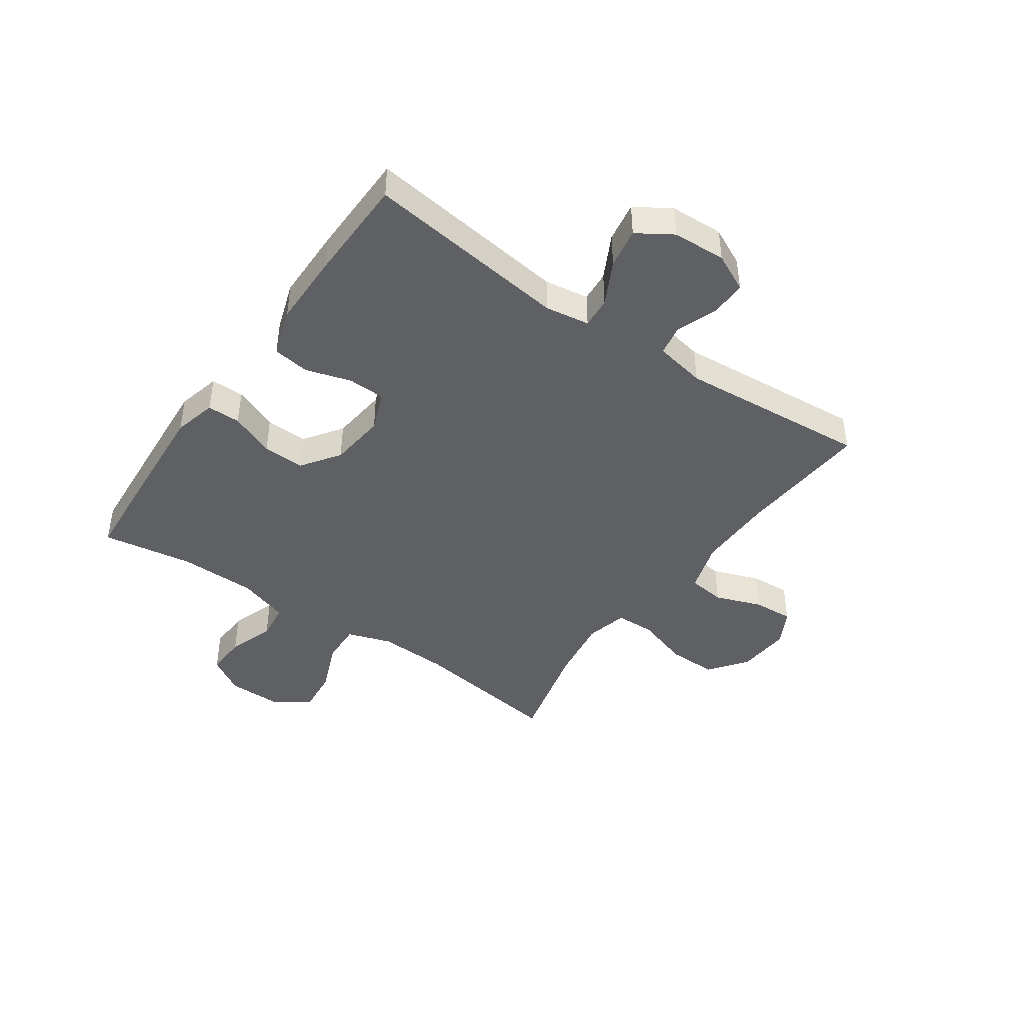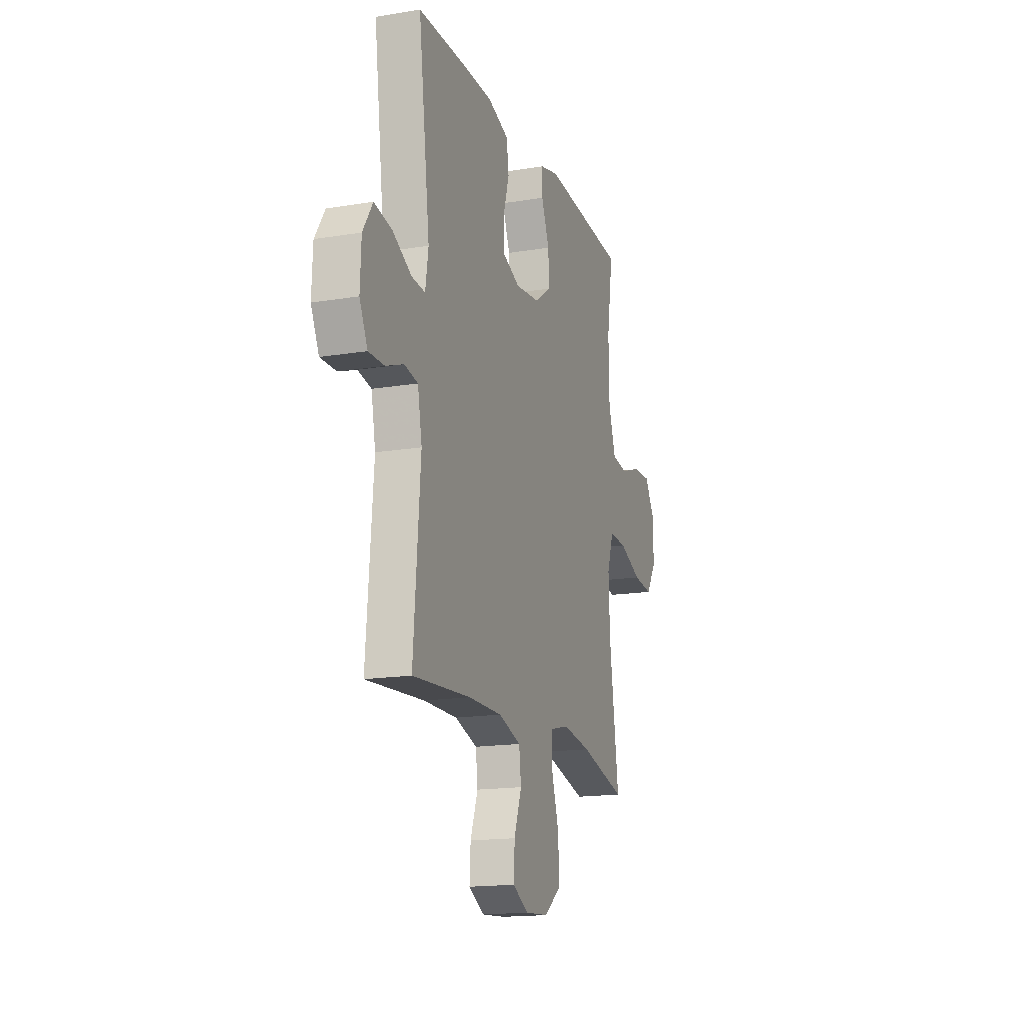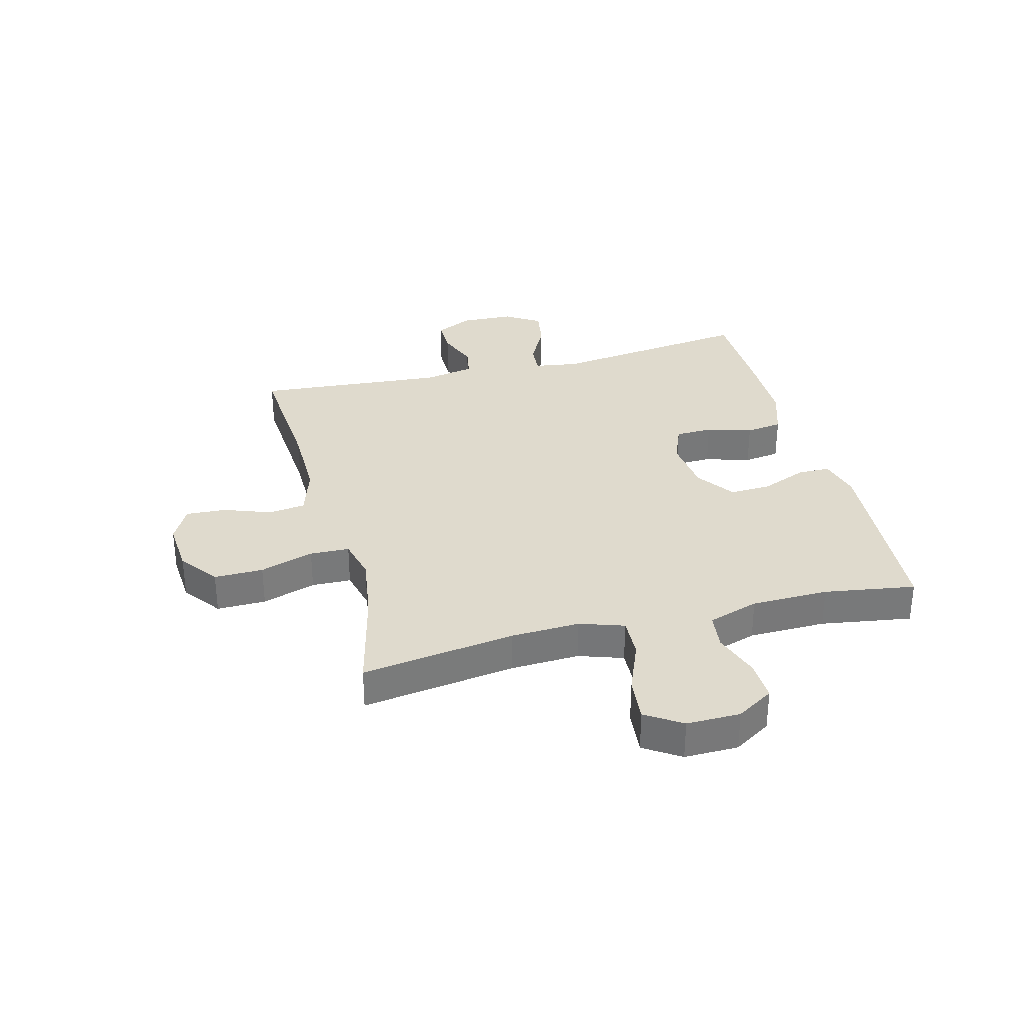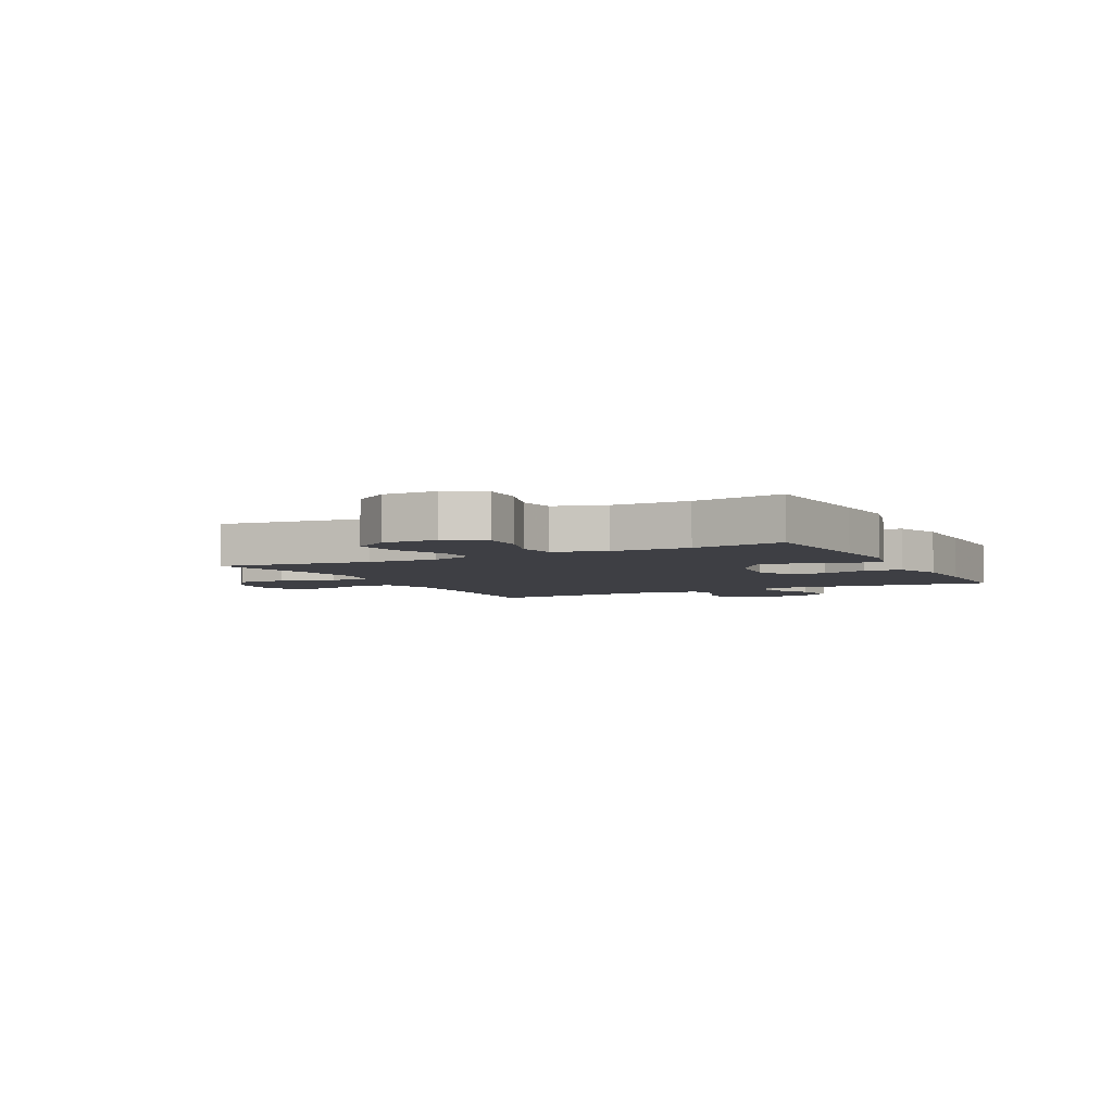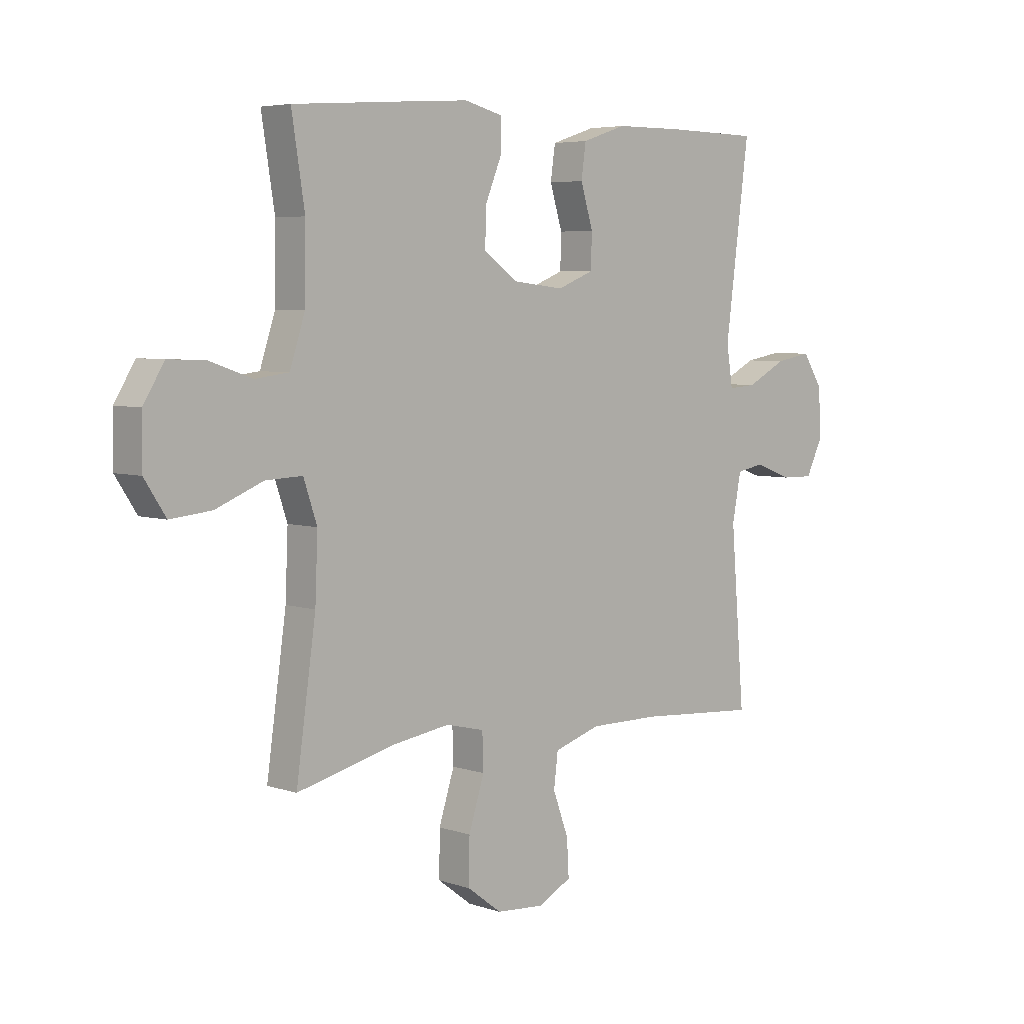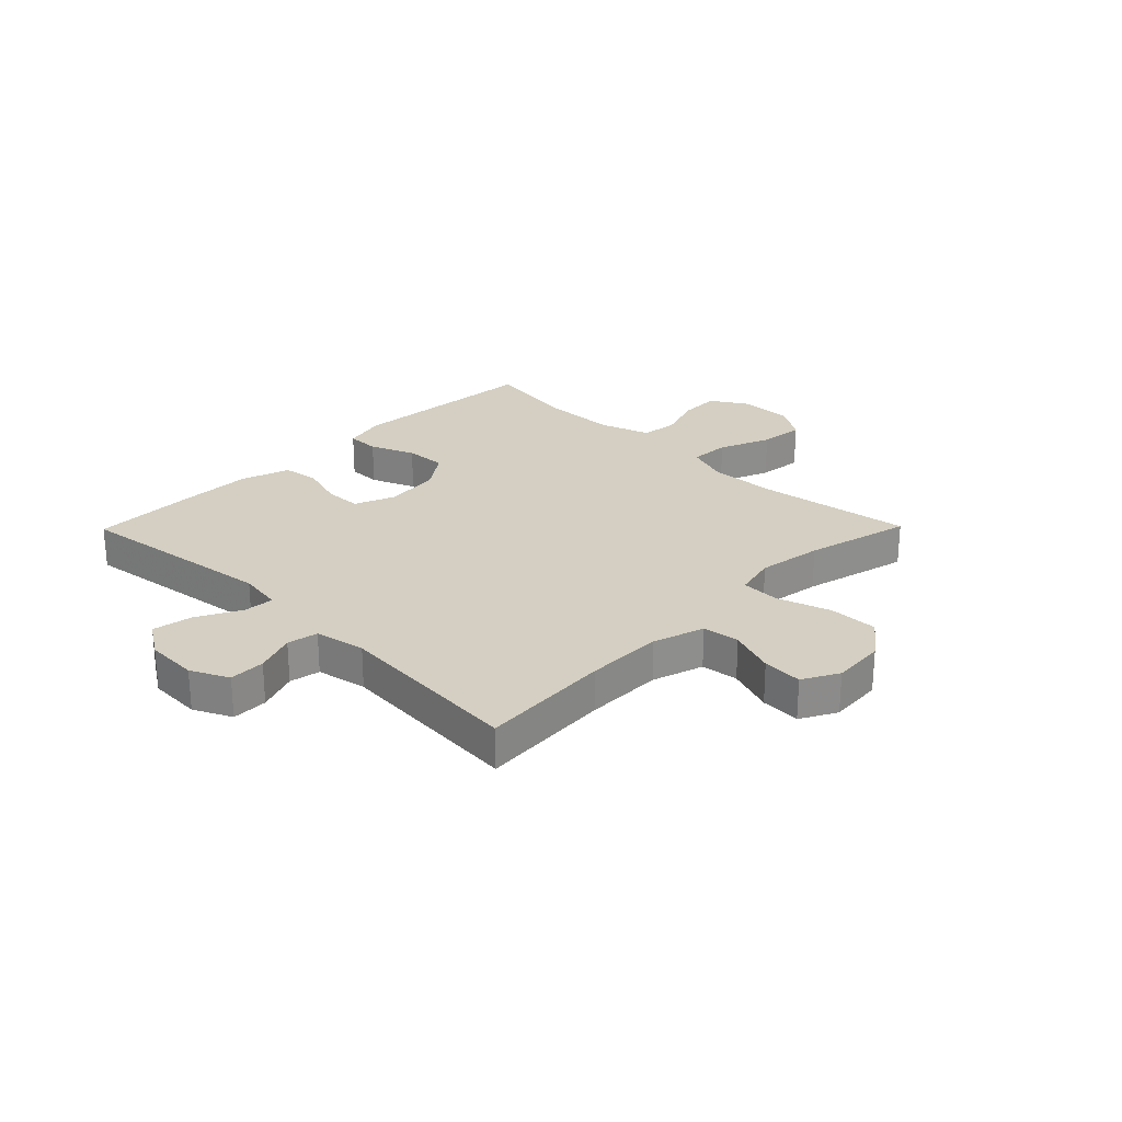
<metadata>
{"format":"obj","ext":"obj","renderer":"f3d","projection":"perspective","resolution":1024,"background":"white","views":[{"elev":-43.3,"azim":55.1,"up":"+Y"},{"elev":-16.5,"azim":108.6,"up":"+Z"},{"elev":32.7,"azim":-104.6,"up":"+Y"},{"elev":-4.5,"azim":-62.5,"up":"+Y"},{"elev":5.3,"azim":-43.9,"up":"+Z"},{"elev":25.7,"azim":134.5,"up":"+Y"}]}
</metadata>
<code>
v -0.5 0.07 -0.5
v -0.462 0.07 -0.232
v -0.457 0.07 -0.111
v -0.483 0.07 -0.034
v -0.554 0.07 -0.037
v -0.645 0.07 -0.074
v -0.724 0.07 -0.082
v -0.765 0.07 -0.019
v -0.764 0.07 0.075
v -0.724 0.07 0.14
v -0.652 0.07 0.137
v -0.571 0.07 0.109
v -0.506 0.07 0.117
v -0.477 0.07 0.206
v -0.475 0.07 0.341
v -0.5 0.07 0.5
v -0.276 0.07 0.516
v -0.159 0.07 0.524
v -0.084 0.07 0.505
v -0.084 0.07 0.447
v -0.116 0.07 0.369
v -0.119 0.07 0.296
v -0.052 0.07 0.249
v 0.046 0.07 0.238
v 0.116 0.07 0.266
v 0.118 0.07 0.331
v 0.094 0.07 0.41
v 0.103 0.07 0.474
v 0.188 0.07 0.502
v 0.316 0.07 0.503
v 0.5 0.07 0.5
v 0.454 0.07 0.144
v 0.466 0.07 0.067
v 0.52 0.07 0.071
v 0.597 0.07 0.111
v 0.667 0.07 0.123
v 0.706 0.07 0.062
v 0.71 0.07 -0.031
v 0.678 0.07 -0.097
v 0.615 0.07 -0.096
v 0.544 0.07 -0.069
v 0.49 0.07 -0.079
v 0.473 0.07 -0.168
v 0.5 0.07 -0.5
v 0.268 0.07 -0.483
v 0.132 0.07 -0.482
v 0.042 0.07 -0.51
v 0.034 0.07 -0.575
v 0.064 0.07 -0.657
v 0.068 0.07 -0.727
v 0.005 0.07 -0.761
v -0.089 0.07 -0.754
v -0.155 0.07 -0.704
v -0.154 0.07 -0.618
v -0.124 0.07 -0.524
v -0.126 0.07 -0.455
v -0.2 0.07 -0.437
v -0.314 0.07 -0.454
v -0.5 0 -0.5
v -0.462 0 -0.232
v -0.457 0 -0.111
v -0.483 0 -0.034
v -0.554 0 -0.037
v -0.645 0 -0.074
v -0.724 0 -0.082
v -0.765 0 -0.019
v -0.764 0 0.075
v -0.724 0 0.14
v -0.652 0 0.137
v -0.571 0 0.109
v -0.506 0 0.117
v -0.477 0 0.206
v -0.475 0 0.341
v -0.5 0 0.5
v -0.276 0 0.516
v -0.159 0 0.524
v -0.084 0 0.505
v -0.084 0 0.447
v -0.116 0 0.369
v -0.119 0 0.296
v -0.052 0 0.249
v 0.046 0 0.238
v 0.116 0 0.266
v 0.118 0 0.331
v 0.094 0 0.41
v 0.103 0 0.474
v 0.188 0 0.502
v 0.316 0 0.503
v 0.5 0 0.5
v 0.454 0 0.144
v 0.466 0 0.067
v 0.52 0 0.071
v 0.597 0 0.111
v 0.667 0 0.123
v 0.706 0 0.062
v 0.71 0 -0.031
v 0.678 0 -0.097
v 0.615 0 -0.096
v 0.544 0 -0.069
v 0.49 0 -0.079
v 0.473 0 -0.168
v 0.5 0 -0.5
v 0.268 0 -0.483
v 0.132 0 -0.482
v 0.042 0 -0.51
v 0.034 0 -0.575
v 0.064 0 -0.657
v 0.068 0 -0.727
v 0.005 0 -0.761
v -0.089 0 -0.754
v -0.155 0 -0.704
v -0.154 0 -0.618
v -0.124 0 -0.524
v -0.126 0 -0.455
v -0.2 0 -0.437
v -0.314 0 -0.454
f 53 54 55
f 52 53 55
f 51 52 55
f 50 51 55
f 49 50 55
f 48 49 55
f 47 48 55 56
f 46 47 56
f 45 46 56 57
f 43 44 45 57
f 39 40 41
f 38 39 41
f 37 38 41
f 36 37 41
f 35 36 41
f 34 35 41
f 33 34 41 42
f 30 31 32
f 29 30 32
f 28 29 32
f 27 28 32
f 26 27 32
f 25 26 32 33
f 43 57 58
f 42 43 58
f 33 42 58
f 25 33 58
f 24 25 58
f 19 20 21
f 18 19 21
f 17 18 21
f 16 17 21
f 15 16 21
f 14 15 21 22
f 10 11 12
f 9 10 12
f 8 9 12
f 7 8 12
f 6 7 12
f 5 6 12
f 4 5 12 13
f 14 22 23
f 13 14 23
f 4 13 23
f 3 4 23
f 23 24 58
f 3 23 58
f 2 3 58
f 1 2 58
f 113 112 111
f 113 111 110
f 113 110 109
f 113 109 108
f 113 108 107
f 113 107 106
f 114 113 106 105
f 114 105 104
f 115 114 104 103
f 115 103 102 101
f 99 98 97
f 99 97 96
f 99 96 95
f 99 95 94
f 99 94 93
f 99 93 92
f 100 99 92 91
f 90 89 88
f 90 88 87
f 90 87 86
f 90 86 85
f 90 85 84
f 91 90 84 83
f 116 115 101
f 116 101 100
f 116 100 91
f 116 91 83
f 116 83 82
f 79 78 77
f 79 77 76
f 79 76 75
f 79 75 74
f 79 74 73
f 80 79 73 72
f 70 69 68
f 70 68 67
f 70 67 66
f 70 66 65
f 70 65 64
f 70 64 63
f 71 70 63 62
f 81 80 72
f 81 72 71
f 81 71 62
f 81 62 61
f 116 82 81
f 116 81 61
f 116 61 60
f 116 60 59
f 1 59 60 2
f 2 60 61 3
f 3 61 62 4
f 4 62 63 5
f 5 63 64 6
f 6 64 65 7
f 7 65 66 8
f 8 66 67 9
f 9 67 68 10
f 10 68 69 11
f 11 69 70 12
f 12 70 71 13
f 13 71 72 14
f 14 72 73 15
f 15 73 74 16
f 16 74 75 17
f 17 75 76 18
f 18 76 77 19
f 19 77 78 20
f 20 78 79 21
f 21 79 80 22
f 22 80 81 23
f 23 81 82 24
f 24 82 83 25
f 25 83 84 26
f 26 84 85 27
f 27 85 86 28
f 28 86 87 29
f 29 87 88 30
f 30 88 89 31
f 31 89 90 32
f 32 90 91 33
f 33 91 92 34
f 34 92 93 35
f 35 93 94 36
f 36 94 95 37
f 37 95 96 38
f 38 96 97 39
f 39 97 98 40
f 40 98 99 41
f 41 99 100 42
f 42 100 101 43
f 43 101 102 44
f 44 102 103 45
f 45 103 104 46
f 46 104 105 47
f 47 105 106 48
f 48 106 107 49
f 49 107 108 50
f 50 108 109 51
f 51 109 110 52
f 52 110 111 53
f 53 111 112 54
f 54 112 113 55
f 55 113 114 56
f 56 114 115 57
f 57 115 116 58
f 58 116 59 1

</code>
